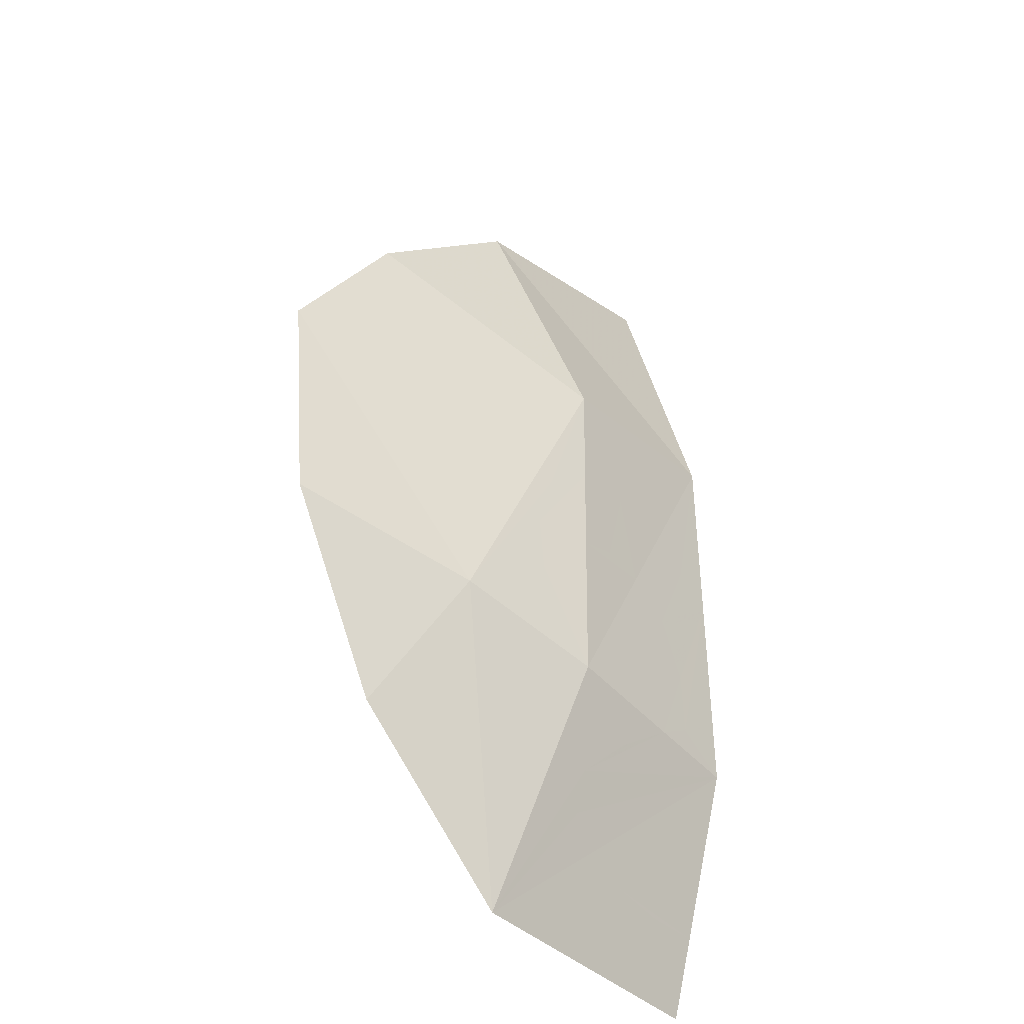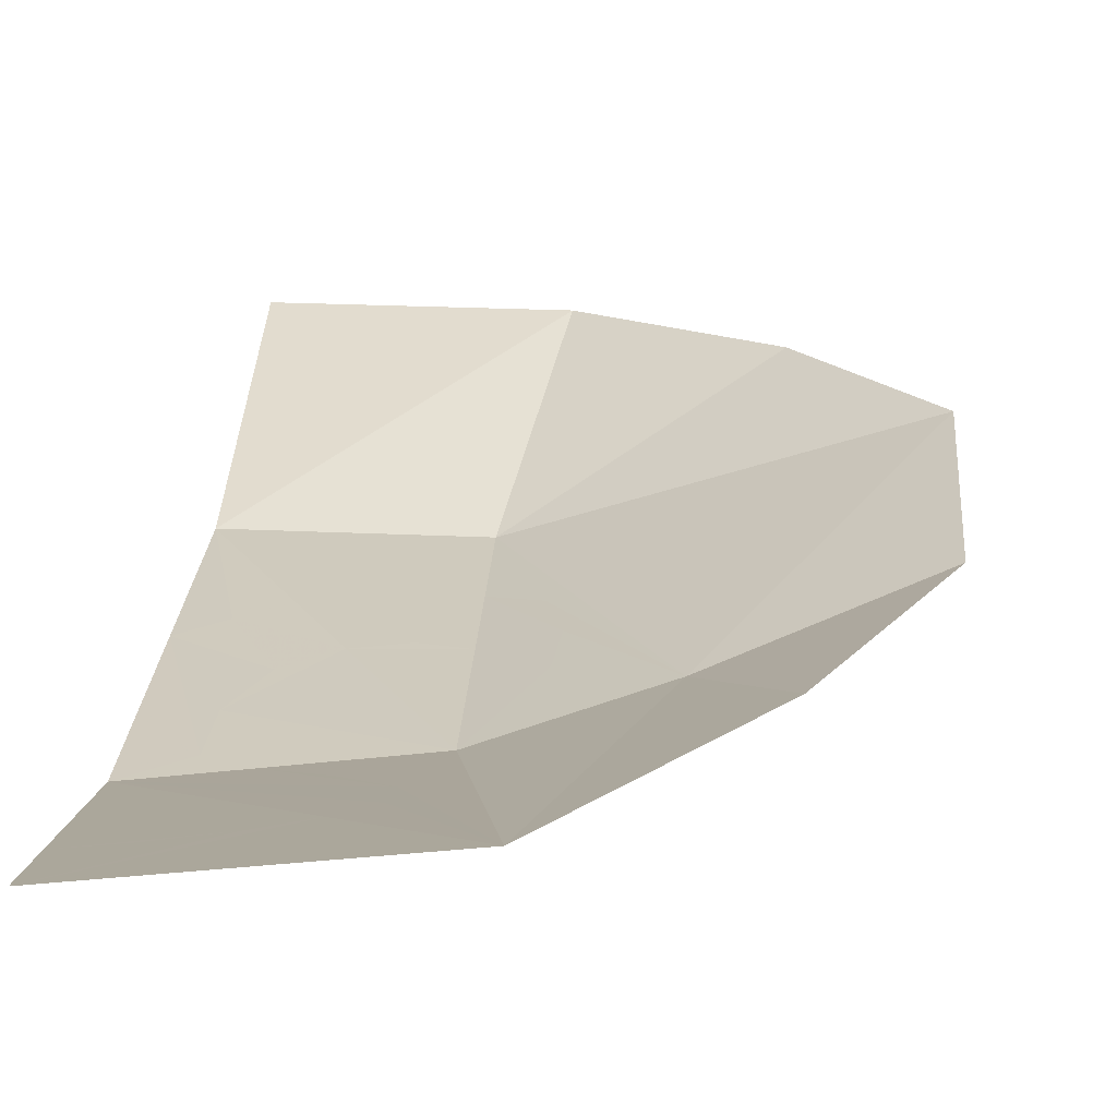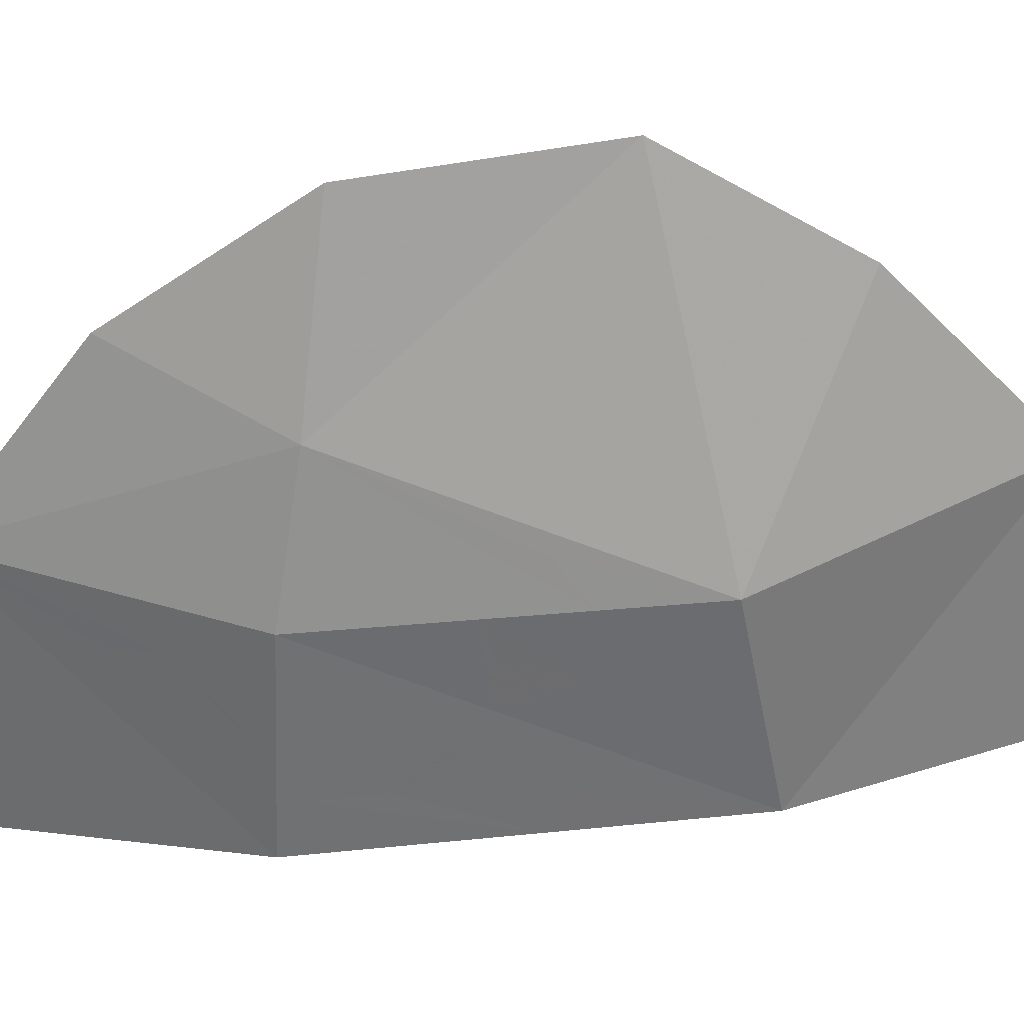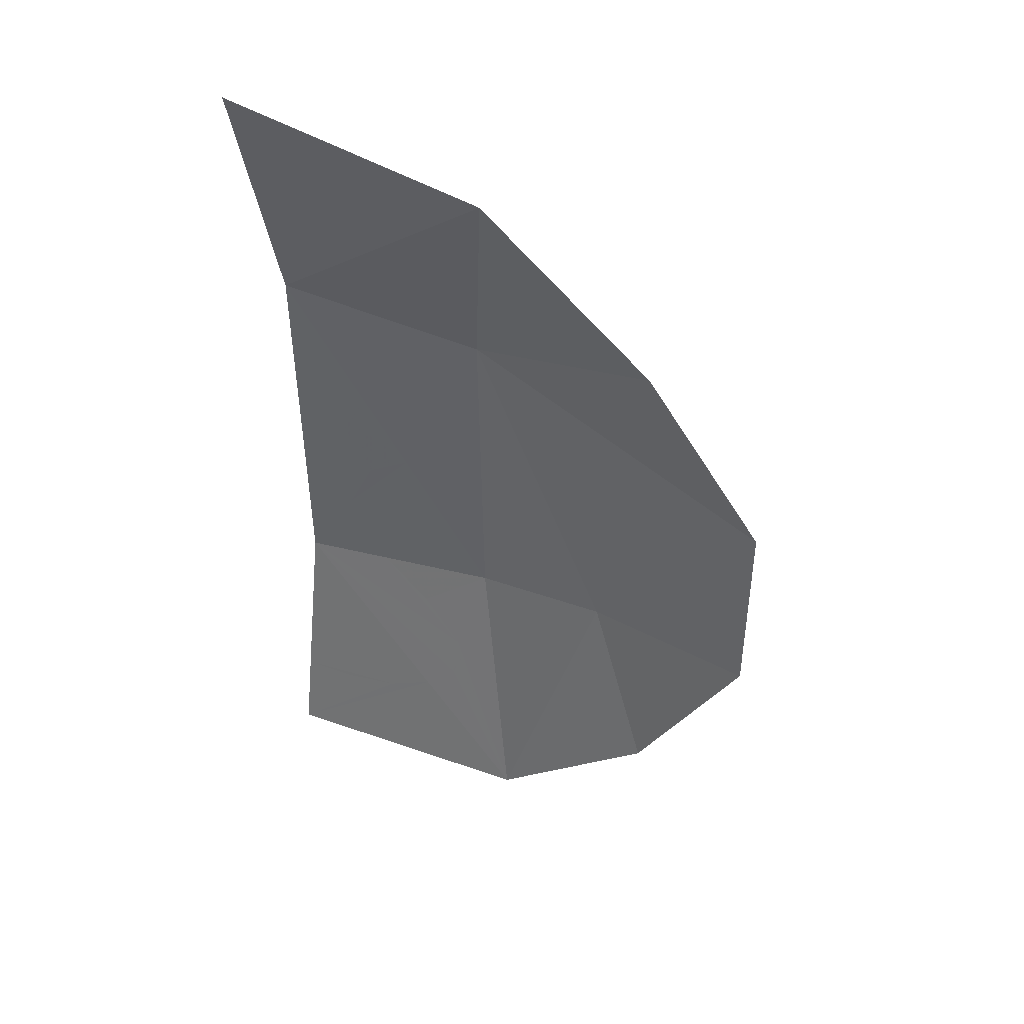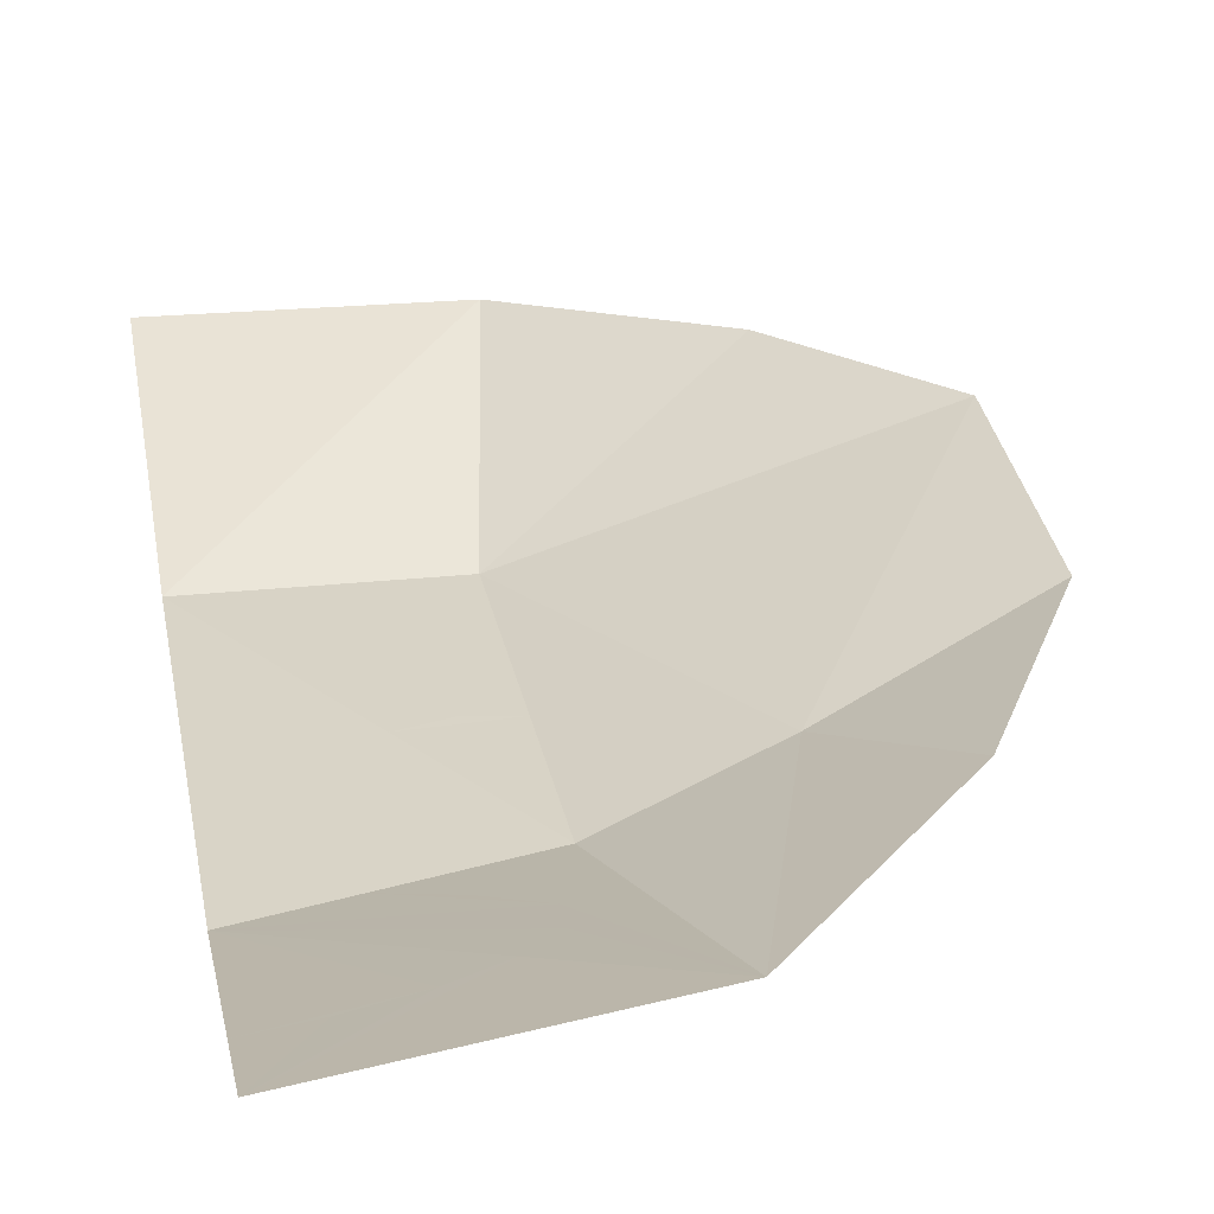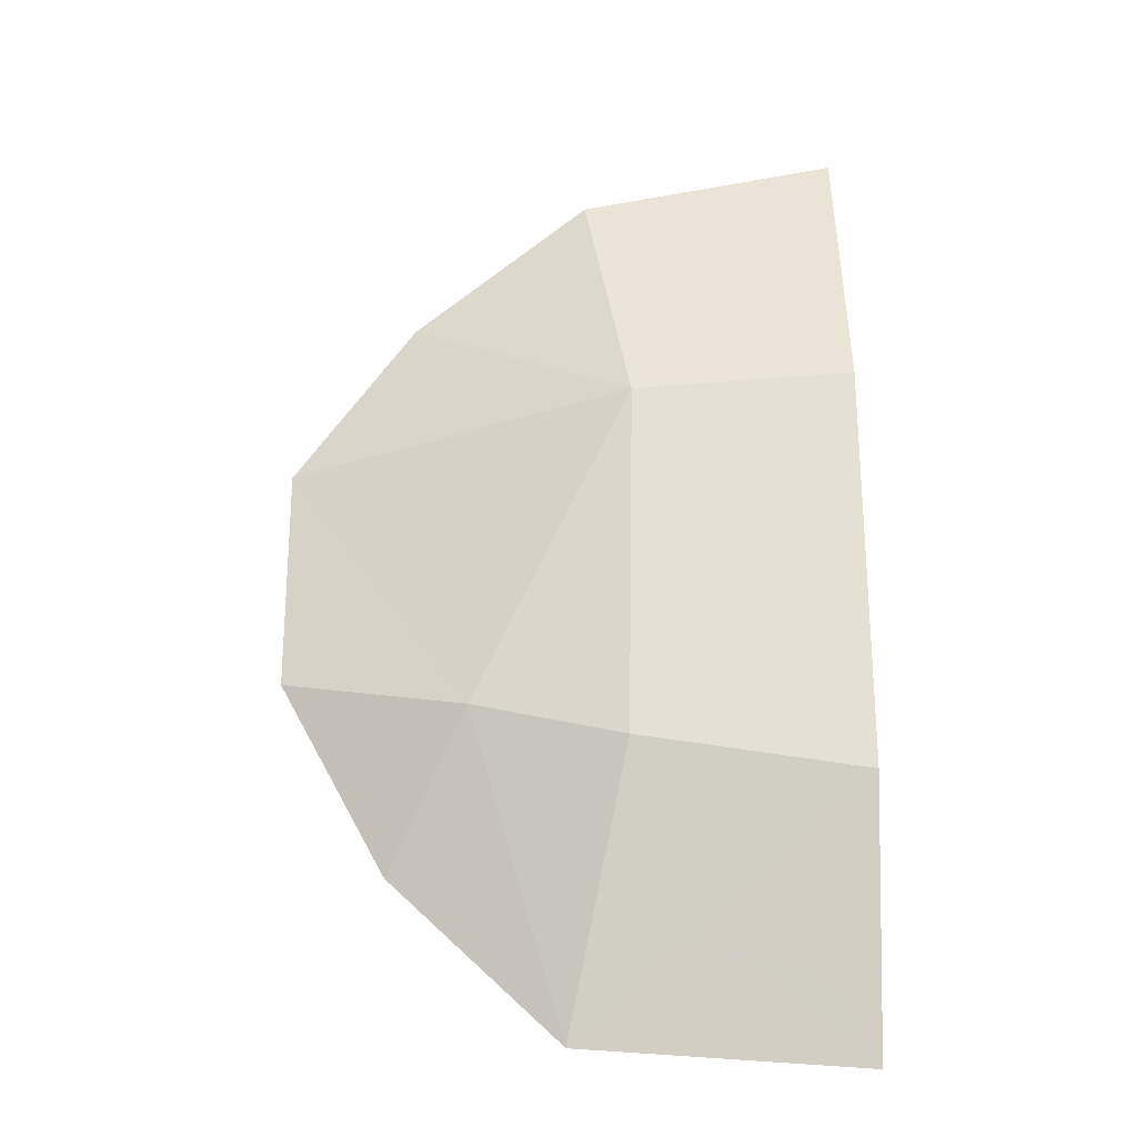
<metadata>
{"format":"obj","ext":"obj","renderer":"f3d","projection":"perspective","resolution":1024,"background":"white","views":[{"elev":-35.9,"azim":126.6,"up":"+Y"},{"elev":23.4,"azim":4.0,"up":"+Z"},{"elev":-51.9,"azim":96.5,"up":"+Z"},{"elev":46.7,"azim":19.8,"up":"+Y"},{"elev":28.2,"azim":-10.3,"up":"+Z"},{"elev":-23.8,"azim":178.0,"up":"+Y"}]}
</metadata>
<code>
v 0.06845 -1.312 -0.9717
v 0.055 -1.309 -0.972
v 0.0475 -1.283 -0.9723
v 0.068 -1.284 -0.9717
v 0 -1.304 -0.9747
v 0.0126 -1.295 -0.9738
v 0.02605 -1.322 -0.9735
v 0.01745 -1.341 -0.9742
v 0.03575 -1.421 -0.9588
v 0.01735 -1.424 -0.9599
v 0 -1.425 -0.9616
v 0 -1.371 -0.9757
v 0 -1.371 -0.9757
v 0.0503 -1.414 -0.9591
v 0.03575 -1.421 -0.9588
v 0.06845 -1.312 -0.9717
v 0.08755 -1.312 -0.9667
v 0.0861 -1.329 -0.9671
v 0 -1.371 -0.9757
v 0.0611 -1.391 -0.964
v 0.06035 -1.405 -0.9605
v 0.0503 -1.414 -0.9591
v 0.0294 -1.367 -0.9739
v 0.04685 -1.378 -0.9691
v 0.0611 -1.391 -0.964
v 0 -1.371 -0.9757
v 0.08755 -1.312 -0.9667
v 0.06845 -1.312 -0.9717
v 0.068 -1.284 -0.9717
v 0.0824 -1.294 -0.9679
v 0.0126 -1.295 -0.9738
v 0.02675 -1.289 -0.9729
v 0.04025 -1.312 -0.9726
v 0.02605 -1.322 -0.9735
v 0 -1.371 -0.9757
v 0.01685 -1.361 -0.9746
v 0.0294 -1.367 -0.9739
v 0.04025 -1.312 -0.9726
v 0.0475 -1.283 -0.9723
v 0.055 -1.309 -0.972
v 0 -1.304 -0.9747
v 0.01745 -1.341 -0.9742
v 0.01685 -1.361 -0.9746
v 0 -1.371 -0.9757
v 0.04025 -1.312 -0.9726
v 0.02675 -1.289 -0.9729
v 0.0475 -1.283 -0.9723
v 0.068 -1.284 -0.9717
v 0.0475 -1.283 -0.9723
v 0.06745 -1.25 -0.9717
v 0 -1.245 -0.9738
v 0.06745 -1.25 -0.9717
v 0.0475 -1.283 -0.9723
v 0.02675 -1.289 -0.9729
v 0.115 -1.348 -0.9597
v 0.08755 -1.312 -0.9667
v 0.0824 -1.294 -0.9679
v 0.0692 -1.36 -0.9717
v 0.0294 -1.367 -0.9739
v 0.01745 -1.341 -0.9742
v 0.068 -1.284 -0.9717
v 0.06745 -1.25 -0.9717
v 0.0824 -1.294 -0.9679
v 0.115 -1.348 -0.9597
v 0.0861 -1.329 -0.9671
v 0.08755 -1.312 -0.9667
v 0.0692 -1.36 -0.9717
v 0.0861 -1.329 -0.9671
v 0.115 -1.348 -0.9597
v 0.0692 -1.36 -0.9717
v 0.0611 -1.391 -0.964
v 0.04685 -1.378 -0.9691
v 0.0692 -1.36 -0.9717
v 0.06845 -1.312 -0.9717
v 0.0861 -1.329 -0.9671
v 0.115 -1.348 -0.9597
v 0.0824 -1.294 -0.9679
v 0.06745 -1.25 -0.9717
v 0 -1.304 -0.9747
v 0 -1.245 -0.9738
v 0.0126 -1.295 -0.9738
v 0.0692 -1.36 -0.9717
v 0.04685 -1.378 -0.9691
v 0.0294 -1.367 -0.9739
v 0 -1.245 -0.9738
v 0.02675 -1.289 -0.9729
v 0.0126 -1.295 -0.9738
v 0.04025 -1.312 -0.9726
v 0.0692 -1.36 -0.9717
v 0.01745 -1.341 -0.9742
v 0.02605 -1.322 -0.9735
v 0.0294 -1.367 -0.9739
v 0.01685 -1.361 -0.9746
v 0.01745 -1.341 -0.9742
v 0.04025 -1.312 -0.9726
v 0.055 -1.309 -0.972
v 0.06845 -1.312 -0.9717
v 0.0692 -1.36 -0.9717
v 0.115 -1.348 -0.9597
v 0.1383 -1.394 -0.9403
v 0.0863 -1.444 -0.9473
v 0 -1.451 -0.9549
v 0 -1.425 -0.9616
v 0.01735 -1.424 -0.9599
v 0 -1.451 -0.9549
v 0.01735 -1.424 -0.9599
v 0.03575 -1.421 -0.9588
v 0.0503 -1.414 -0.9591
v 0.0863 -1.444 -0.9473
v 0 -1.451 -0.9549
v 0.03575 -1.421 -0.9588
v 0.0863 -1.444 -0.9473
v 0.0503 -1.414 -0.9591
v 0.06035 -1.405 -0.9605
v 0.0863 -1.444 -0.9473
v 0.06035 -1.405 -0.9605
v 0.0611 -1.391 -0.964
v 0.1711 -1.335 -0.9384
v 0.1383 -1.394 -0.9403
v 0.115 -1.348 -0.9597
v 0.115 -1.348 -0.9597
v 0.1716 -1.263 -0.9325
v 0.1711 -1.335 -0.9384
v 0.0692 -1.36 -0.9717
v 0.0863 -1.444 -0.9473
v 0.0611 -1.391 -0.964
v 0 -1.245 -0.9738
v 0.0801 -1.169 -0.9429
v 0.06745 -1.25 -0.9717
v 0.06745 -1.25 -0.9717
v 0.0801 -1.169 -0.9429
v 0.1343 -1.212 -0.9363
v 0.06745 -1.25 -0.9717
v 0.1343 -1.212 -0.9363
v 0.1716 -1.263 -0.9325
v 0.06745 -1.25 -0.9717
v 0.1716 -1.263 -0.9325
v 0.115 -1.348 -0.9597
v 0.0692 -1.36 -0.9717
v 0.115 -1.348 -0.9597
v 0.0863 -1.444 -0.9473
v 0 -1.154 -0.9477
v 0.0801 -1.169 -0.9429
v 0 -1.245 -0.9738
g mesh7385714
f 1 2 3
f 3 4 1
f 5 6 7
f 7 8 5
f 9 10 11
f 11 12 9
f 13 14 15
f 16 17 18
f 19 20 21
f 21 22 19
f 23 24 25
f 25 26 23
f 27 28 29
f 29 30 27
f 31 32 33
f 33 34 31
f 35 36 37
f 38 39 40
f 41 42 43
f 43 44 41
f 45 46 47
g mesh7385715
f 48 49 50
f 51 52 53
f 53 54 51
f 55 56 57
f 58 59 60
f 61 62 63
f 64 65 66
f 67 68 69
f 70 71 72
f 73 74 75
f 76 77 78
f 79 80 81
f 82 83 84
f 85 86 87
f 88 89 90
f 90 91 88
f 92 93 94
f 95 96 97
f 97 98 95
f 99 100 101
f 102 103 104
f 105 106 107
f 108 109 110
f 110 111 108
f 112 113 114
f 115 116 117
f 118 119 120
f 121 122 123
f 124 125 126
f 127 128 129
f 130 131 132
f 133 134 135
f 136 137 138
f 139 140 141
f 142 143 144

</code>
